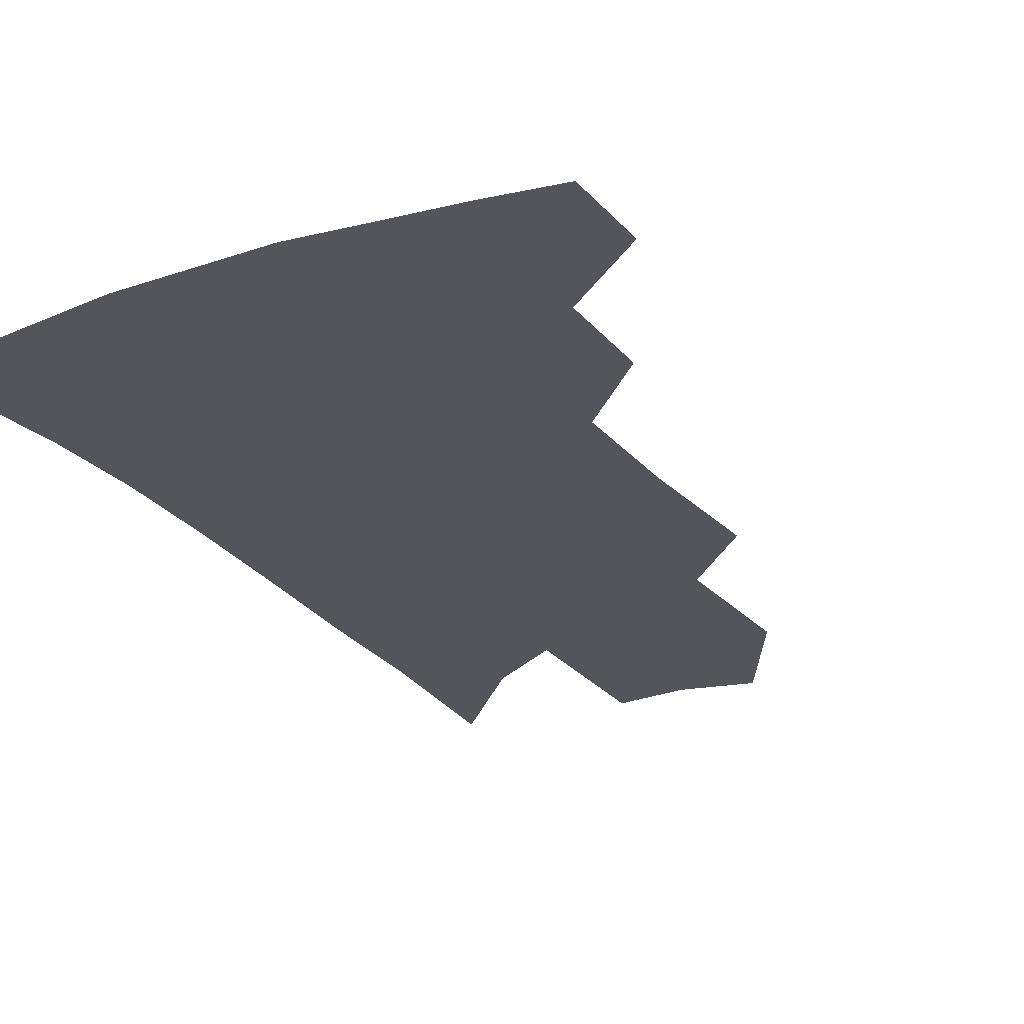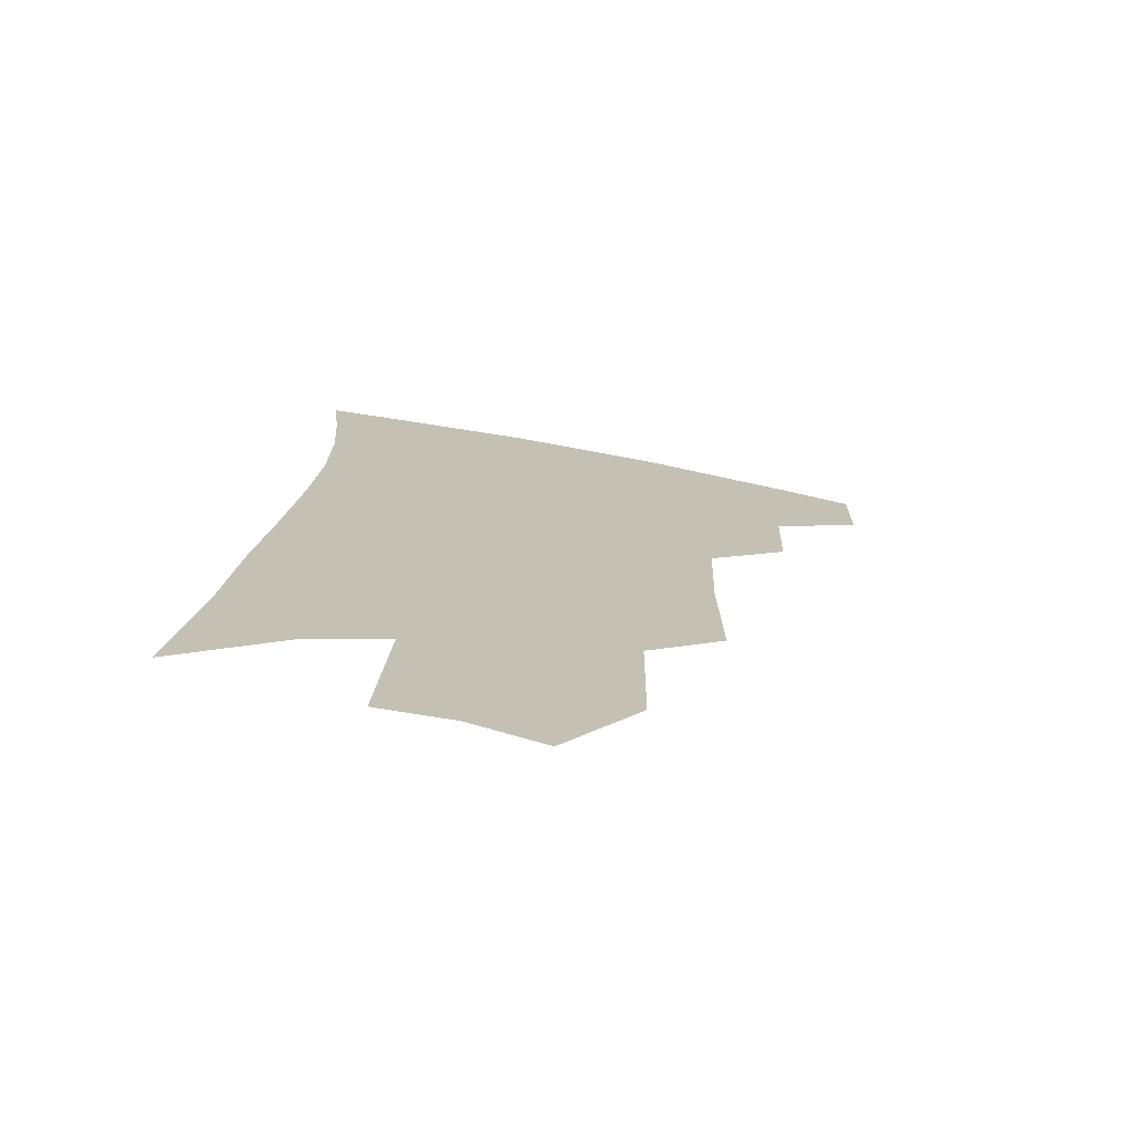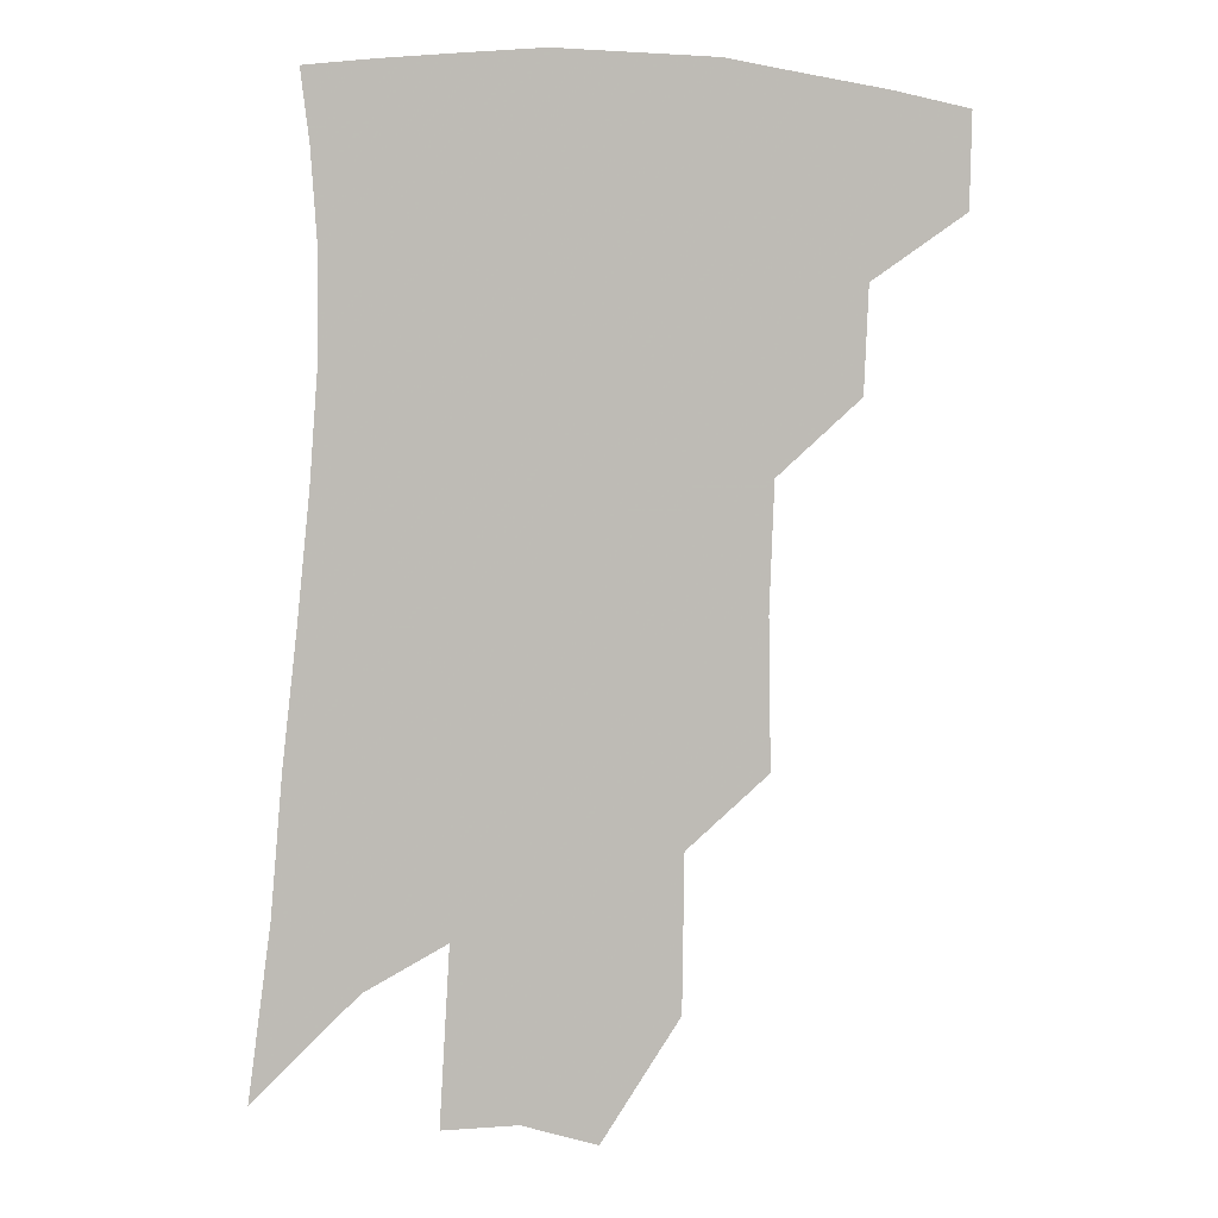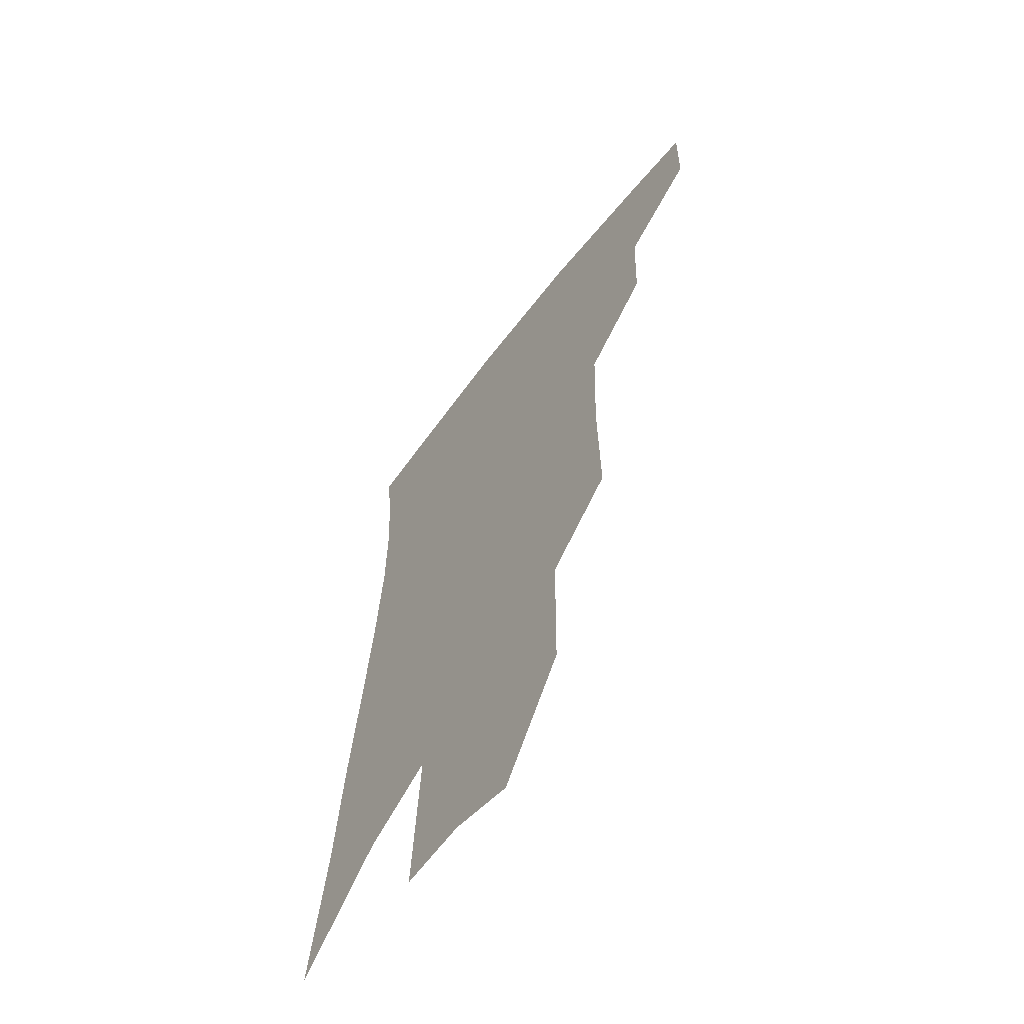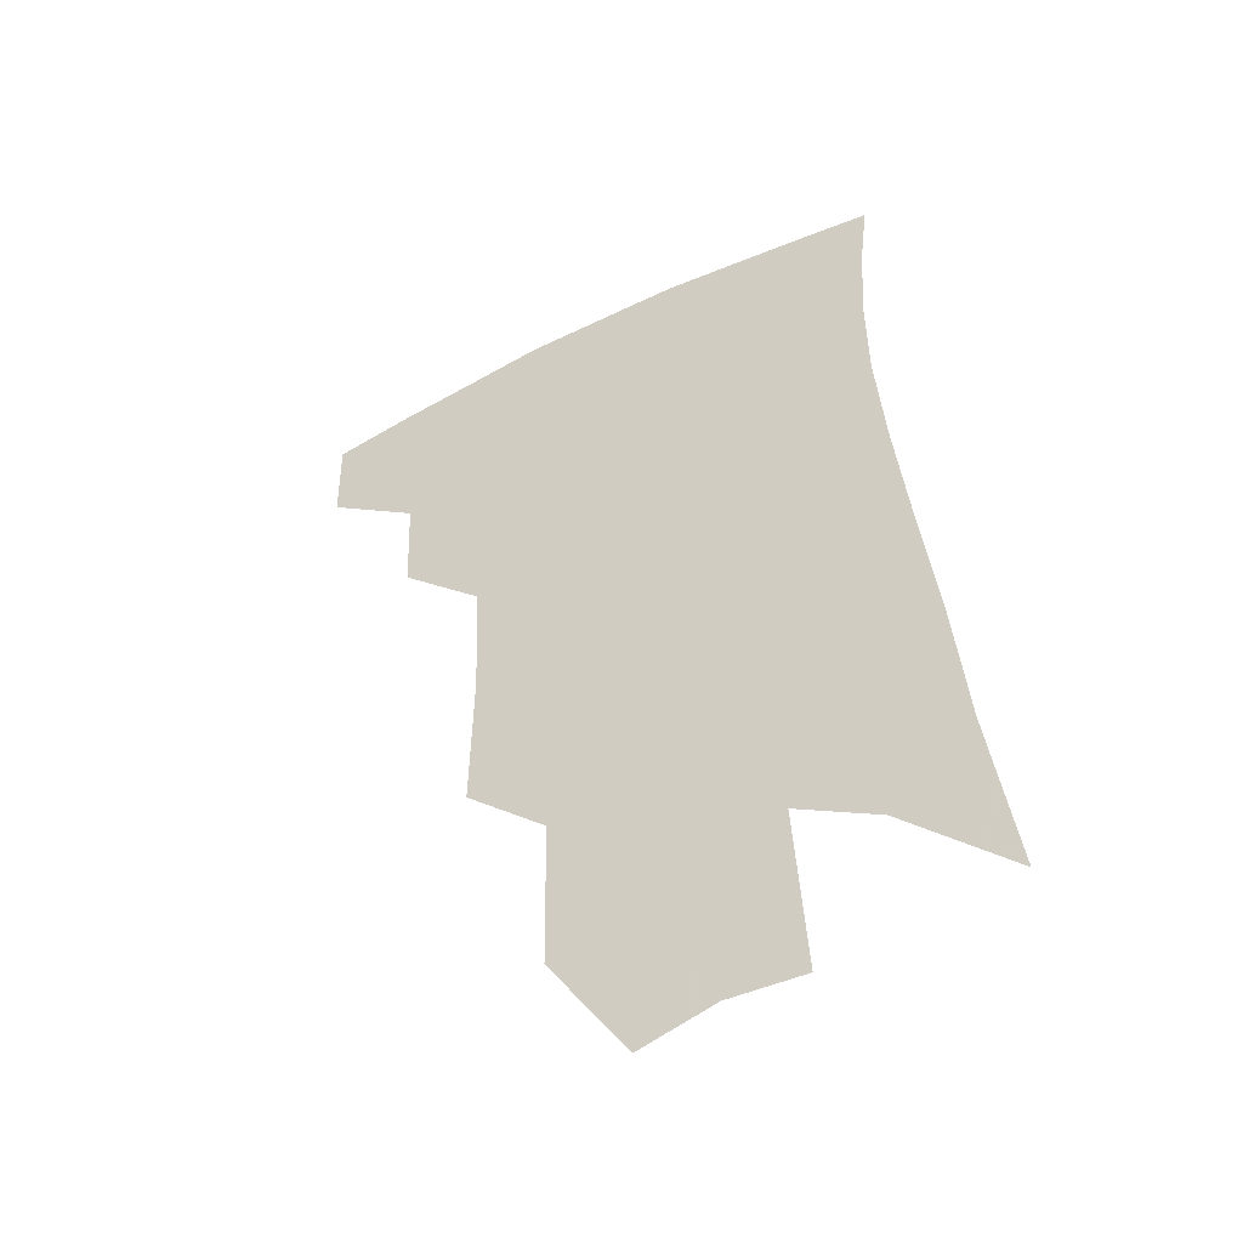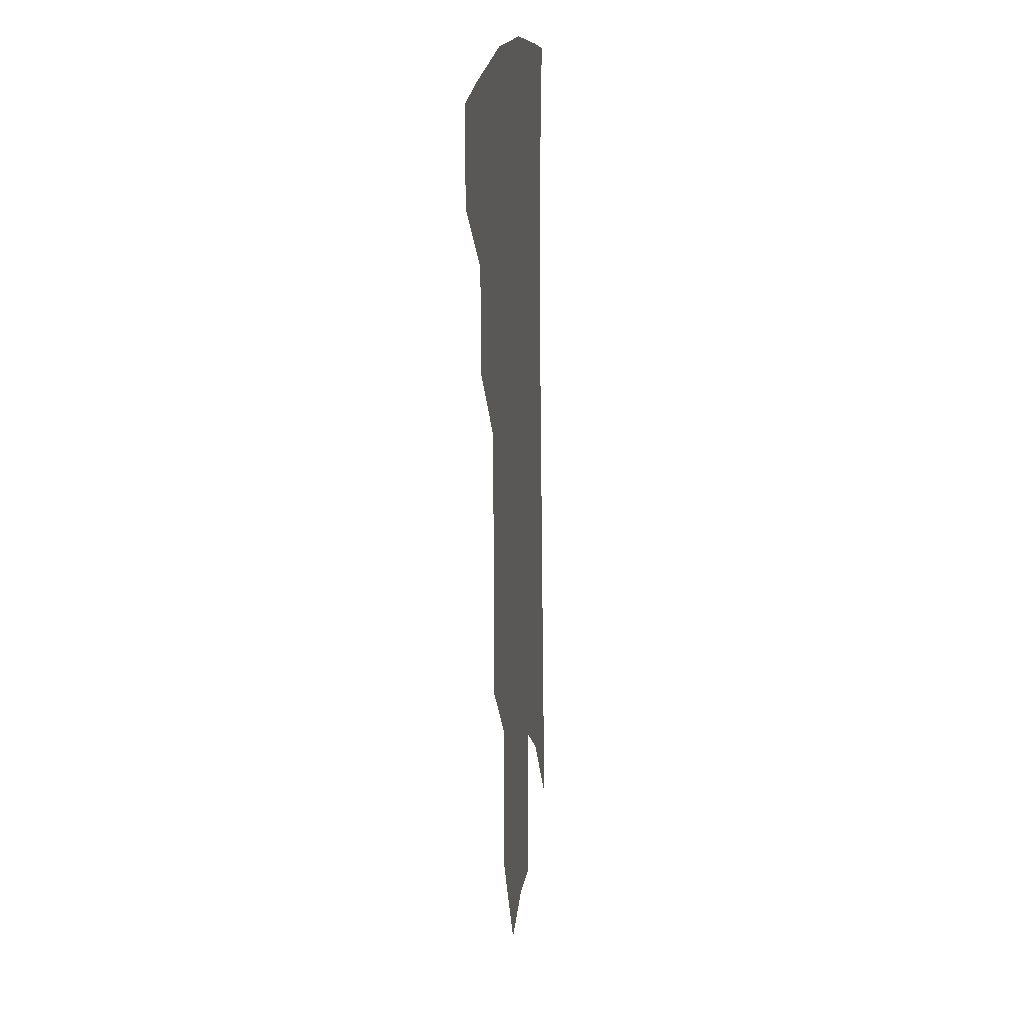
<metadata>
{"format":"obj","ext":"obj","renderer":"f3d","projection":"perspective","resolution":1024,"background":"white","views":[{"elev":-24.9,"azim":-148.3,"up":"+Z"},{"elev":-73.6,"azim":170.0,"up":"+Y"},{"elev":6.0,"azim":173.1,"up":"+Y"},{"elev":-62.0,"azim":-126.7,"up":"+Y"},{"elev":-49.7,"azim":27.0,"up":"+Y"},{"elev":13.8,"azim":-82.8,"up":"+Y"}]}
</metadata>
<code>
v 478.9 375.7 0
v 478.4 404 0
v 508.4 324.3 0
v 507.1 356.1 0
v 506.3 385.3 0
v 501.6 409 0
v 534 218.3 0
v 534.8 263.2 0
v 533.4 301.6 0
v 534.4 340.3 0
v 532.8 366.6 0
v 529.4 389.5 0
v 525.5 413 0
v 559.2 148.9 0
v 558.5 196.4 0
v 559 244.8 0
v 557 278.9 0
v 556.5 315.5 0
v 555.9 345.1 0
v 555.4 371.2 0
v 552.6 393 0
v 548.9 417.2 0
v 582.8 112 0
v 582.4 169.7 0
v 581.2 217.3 0
v 579.5 253.1 0
v 578.1 289.3 0
v 577.6 322.6 0
v 577.1 348.6 0
v 576.7 372.8 0
v 575.6 394.9 0
v 573.4 418.2 0
v 605.5 118.7 0
v 603.6 175.8 0
v 601.4 218.3 0
v 599.5 258 0
v 598.1 293.2 0
v 597.5 324.7 0
v 597.7 350.7 0
v 598.1 374.2 0
v 598.3 395.7 0
v 596.6 419.2 0
v 628.3 118 0
v 625.1 171.9 0
v 621.9 217.8 0
v 619.5 257.4 0
v 618.1 291.1 0
v 617.4 321.7 0
v 617.6 350.6 0
v 618.7 374.3 0
v 620 395.6 0
v 620.7 417.4 0
v 649.9 158.2 0
v 644.3 208.4 0
v 641.8 246.7 0
v 639 284 0
v 637.3 317.8 0
v 637.5 346.2 0
v 638.8 371.7 0
v 641.2 394.8 0
v 643.2 415.6 0
v 681.7 127.1 0
v 674.7 179.9 0
v 671.1 221.1 0
v 666.4 262 0
v 662.5 300 0
v 659.8 334.8 0
v 659.5 365.1 0
v 661.3 392.4 0
v 663.8 413.6 0
f 4 5 1
f 1 5 2
f 5 6 2
f 9 10 3
f 3 10 4
f 10 11 4
f 4 11 5
f 11 12 5
f 5 12 6
f 12 13 6
f 15 16 7
f 7 16 8
f 16 17 8
f 8 17 9
f 17 18 9
f 9 18 10
f 18 19 10
f 10 19 11
f 19 20 11
f 11 20 12
f 20 21 12
f 12 21 13
f 21 22 13
f 23 24 14
f 14 24 15
f 24 25 15
f 15 25 16
f 25 26 16
f 16 26 17
f 26 27 17
f 17 27 18
f 27 28 18
f 18 28 19
f 28 29 19
f 19 29 20
f 29 30 20
f 20 30 21
f 30 31 21
f 21 31 22
f 31 32 22
f 23 33 24
f 33 34 24
f 24 34 25
f 34 35 25
f 25 35 26
f 35 36 26
f 26 36 27
f 36 37 27
f 27 37 28
f 37 38 28
f 28 38 29
f 38 39 29
f 29 39 30
f 39 40 30
f 30 40 31
f 40 41 31
f 31 41 32
f 41 42 32
f 33 43 34
f 43 44 34
f 34 44 35
f 44 45 35
f 35 45 36
f 45 46 36
f 36 46 37
f 46 47 37
f 37 47 38
f 47 48 38
f 38 48 39
f 48 49 39
f 39 49 40
f 49 50 40
f 40 50 41
f 50 51 41
f 41 51 42
f 51 52 42
f 44 53 45
f 53 54 45
f 45 54 46
f 54 55 46
f 46 55 47
f 55 56 47
f 47 56 48
f 56 57 48
f 48 57 49
f 57 58 49
f 49 58 50
f 58 59 50
f 50 59 51
f 59 60 51
f 51 60 52
f 60 61 52
f 53 62 54
f 62 63 54
f 54 63 55
f 63 64 55
f 55 64 56
f 64 65 56
f 56 65 57
f 65 66 57
f 57 66 58
f 66 67 58
f 58 67 59
f 67 68 59
f 59 68 60
f 68 69 60
f 60 69 61
f 69 70 61

</code>
